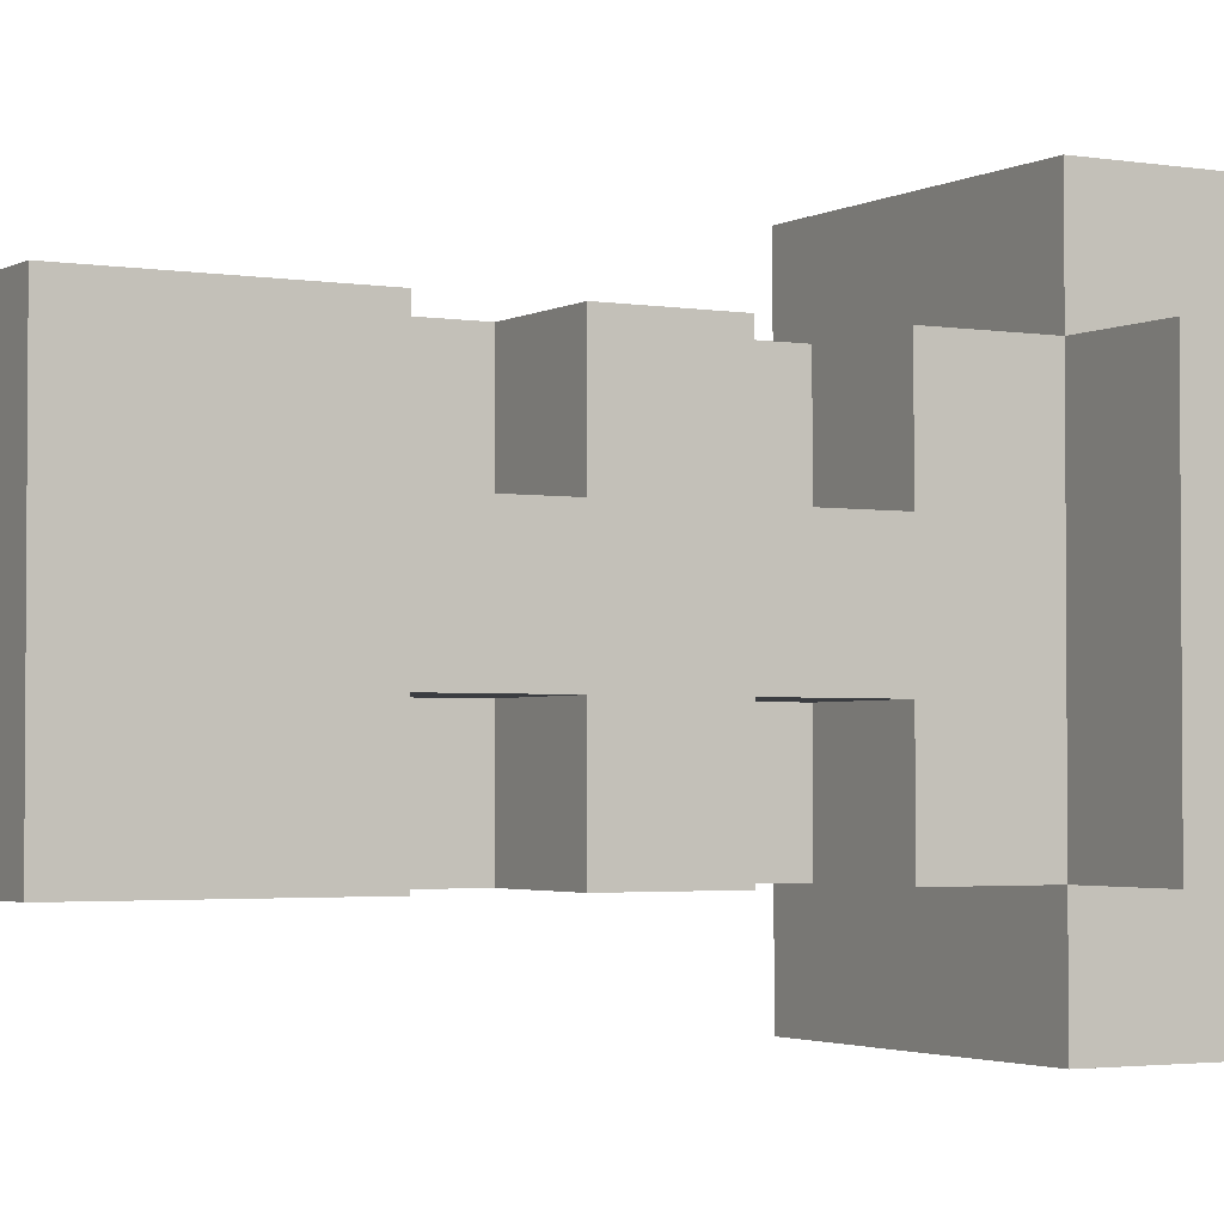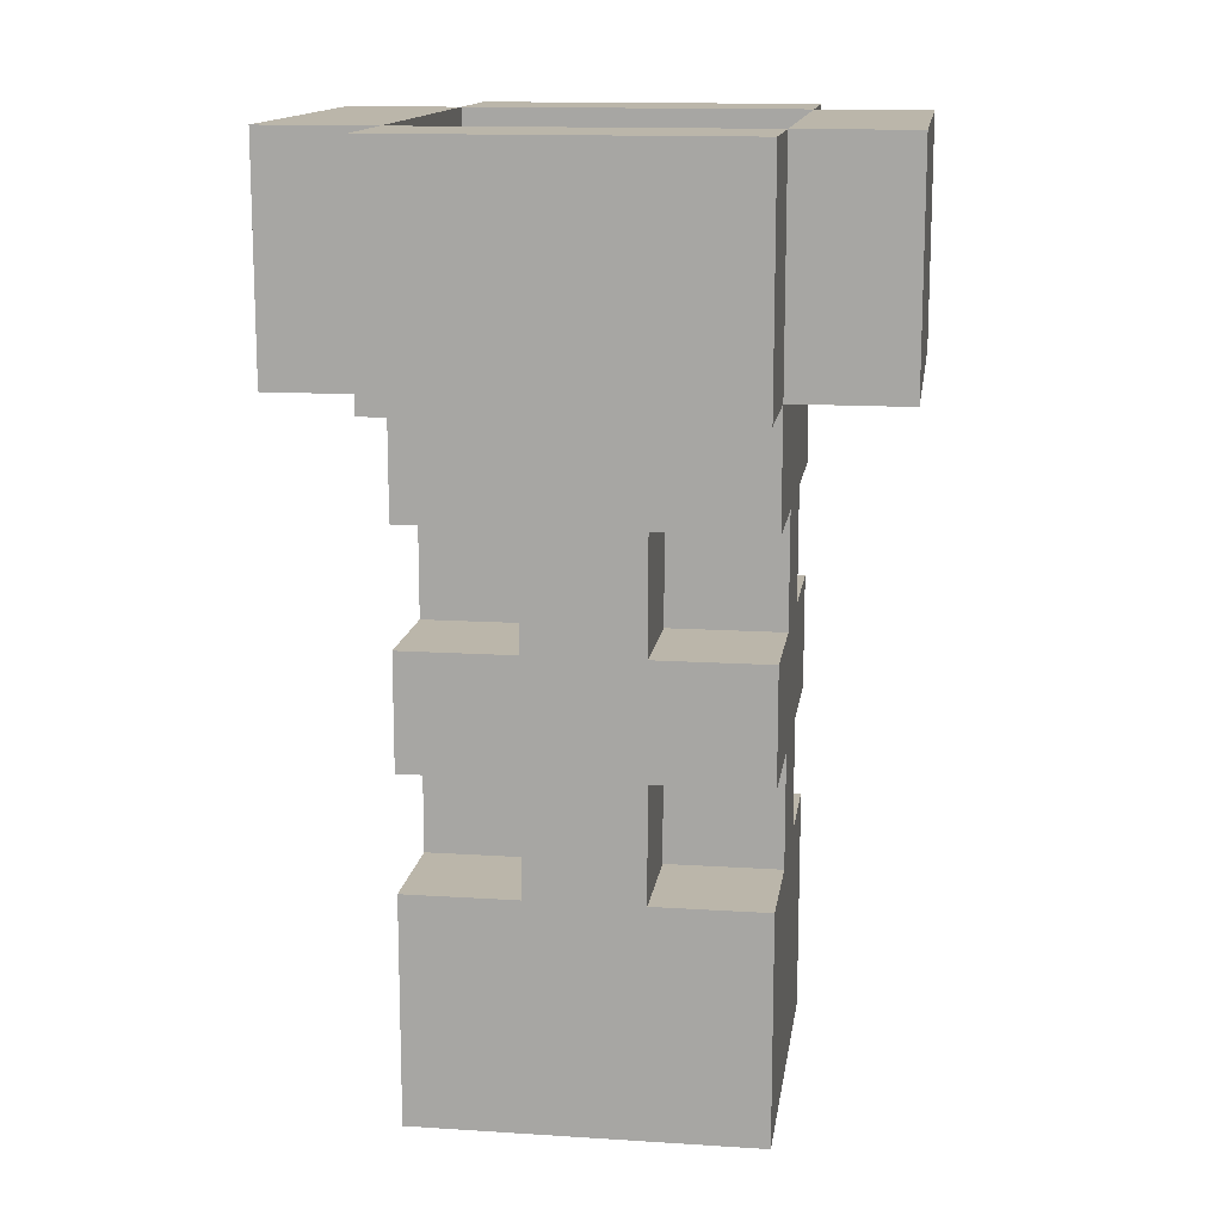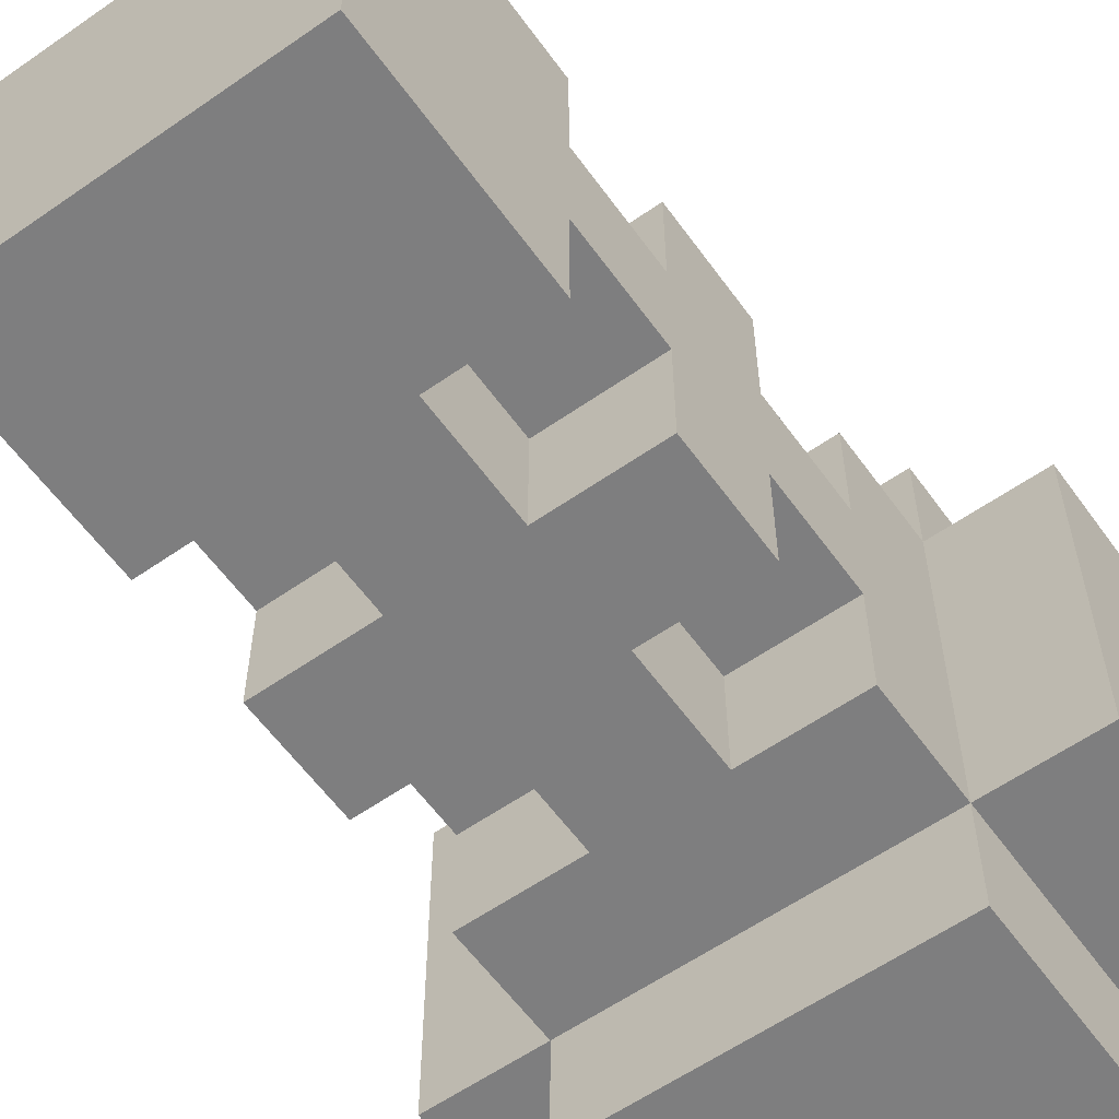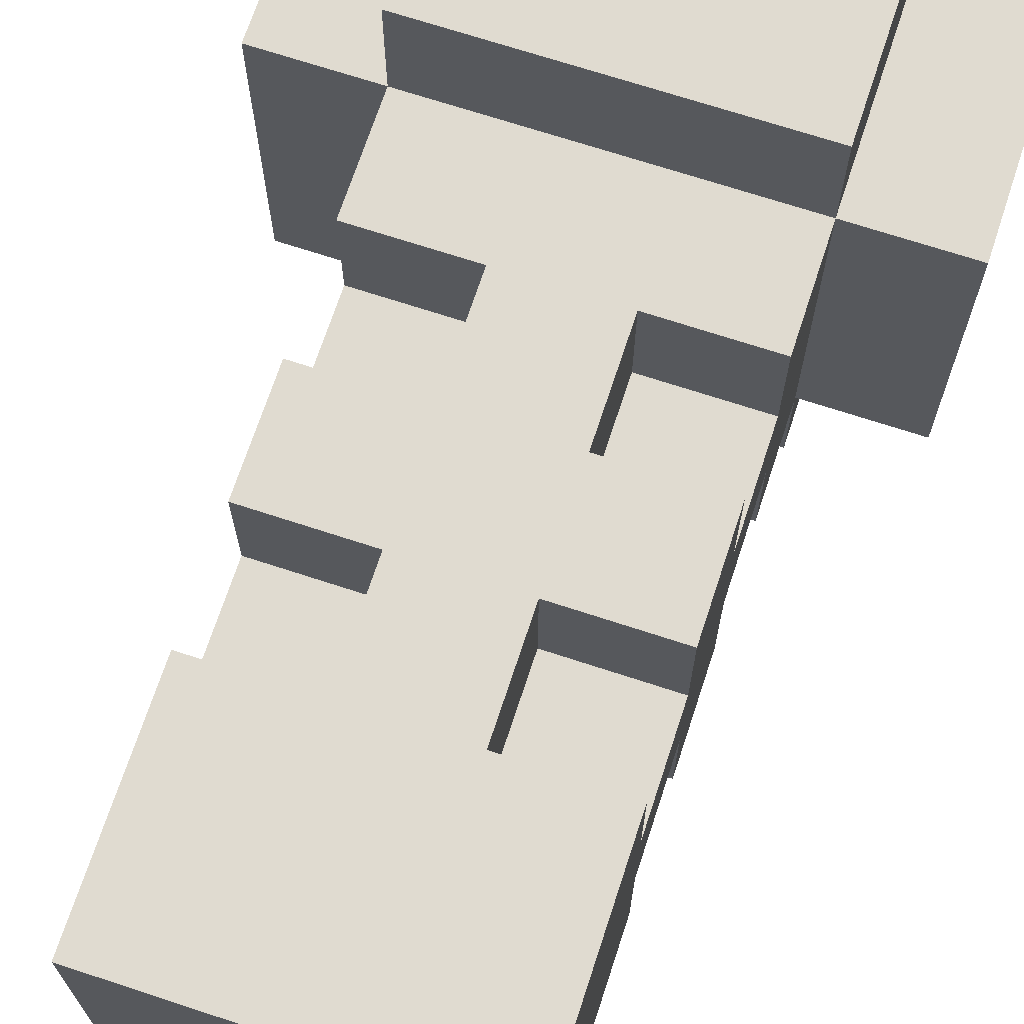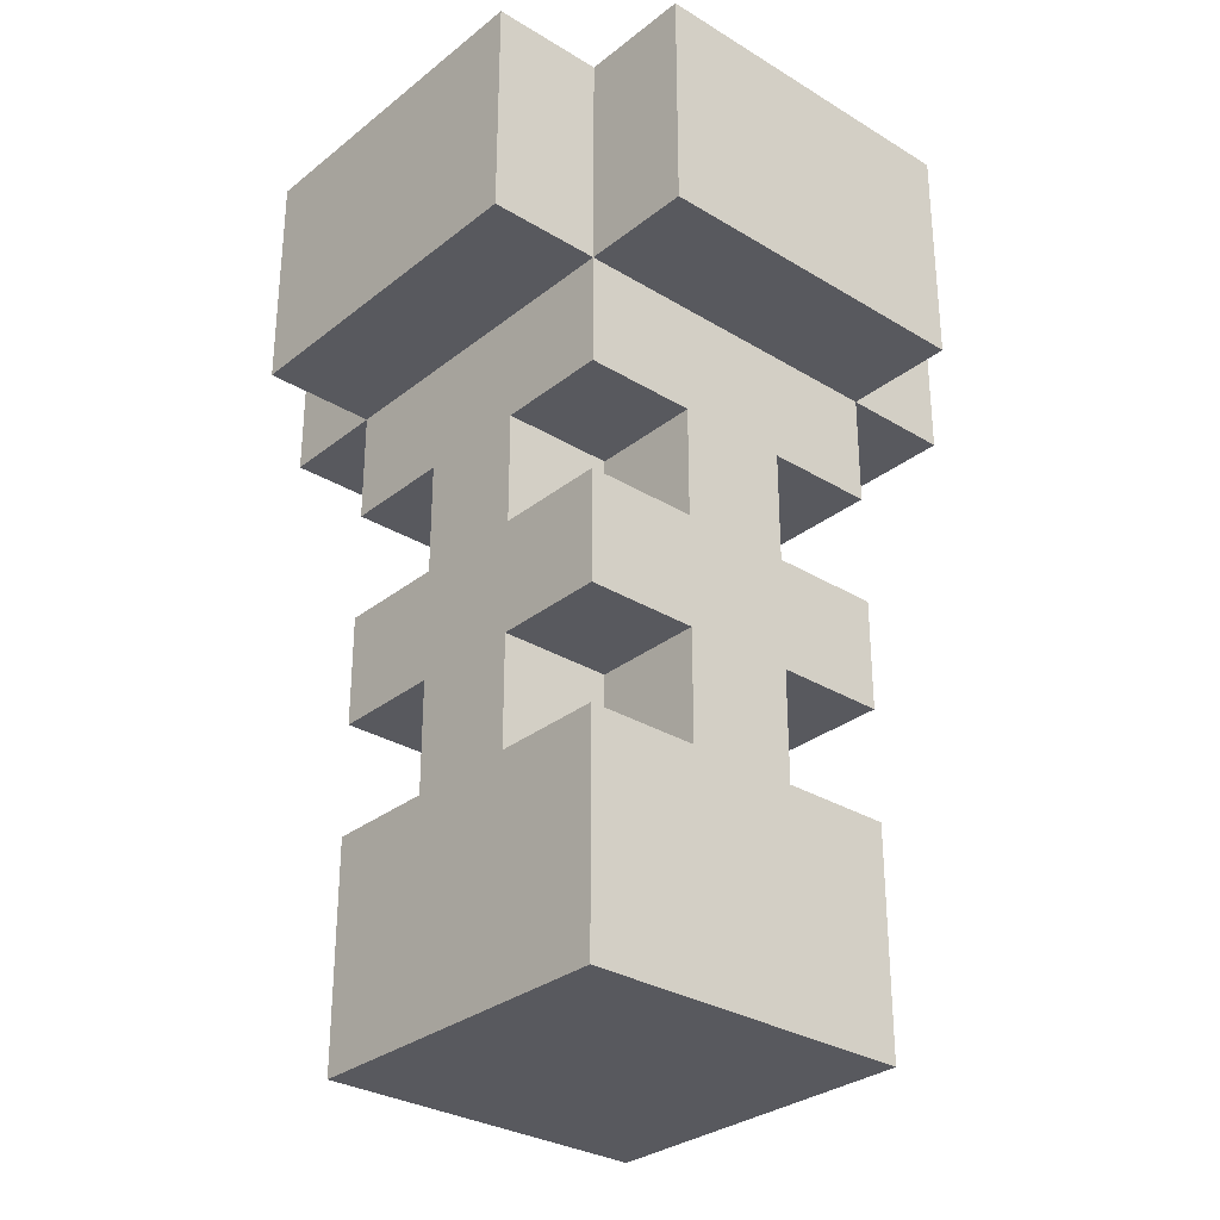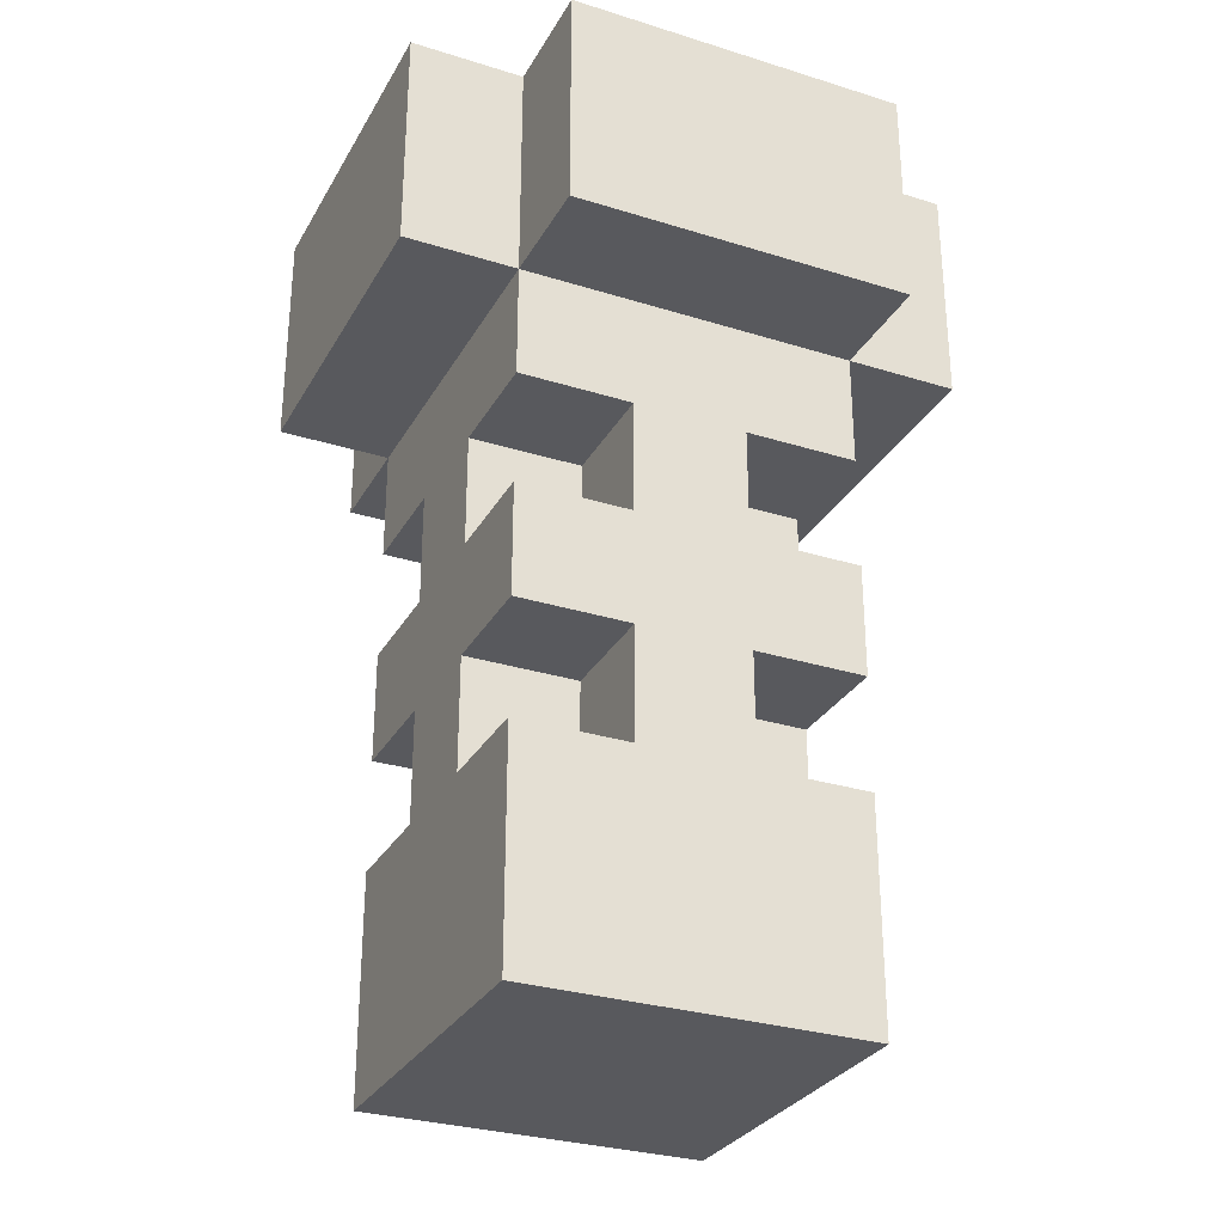
<metadata>
{"format":"obj","ext":"obj","renderer":"f3d","projection":"perspective","resolution":1024,"background":"white","views":[{"elev":-2.6,"azim":-119.7,"up":"+Y"},{"elev":14.0,"azim":-171.9,"up":"+Z"},{"elev":-59.4,"azim":-144.4,"up":"+Y"},{"elev":69.9,"azim":-161.8,"up":"+Y"},{"elev":-30.4,"azim":48.6,"up":"+Z"},{"elev":-29.8,"azim":-24.6,"up":"+Z"}]}
</metadata>
<code>
o ObjObject.001
v -0.25 0.15 0.3375
v -0.25 -0.15 0.1375
v -0.25 -0.15 0.3375
v -0.25 0.15 0.1375
v -0.15 -0.15 0.3375
v -0.15 -0.25 0.1375
v -0.15 -0.25 0.3375
v -0.15 -0.15 0.1375
v -0.15 -0.05 0.0375
v -0.15 -0.15 0.0375
v -0.15 -0.05 -0.0625
v -0.15 -0.15 -0.1625
v -0.15 -0.15 -0.0625
v -0.15 -0.05 -0.1625
v -0.15 -0.05 -0.2625
v -0.15 -0.15 -0.4625
v -0.15 -0.15 -0.2625
v -0.15 0.05 0.0375
v -0.15 0.05 -0.0625
v -0.15 0.05 -0.1625
v -0.15 0.05 -0.2625
v -0.15 0.15 0.1375
v -0.15 0.15 0.0375
v -0.15 0.15 -0.0625
v -0.15 0.15 -0.1625
v -0.15 0.15 -0.2625
v -0.15 0.15 -0.4625
v -0.15 0.25 0.3375
v -0.15 0.15 0.3375
v -0.15 0.25 0.1375
v -0.05 -0.05 0.0375
v -0.05 -0.15 -0.0625
v -0.05 -0.15 0.0375
v -0.05 -0.05 -0.0625
v -0.05 -0.05 -0.1625
v -0.05 -0.15 -0.2625
v -0.05 -0.15 -0.1625
v -0.05 -0.05 -0.2625
v -0.05 0.15 0.0375
v -0.05 0.05 -0.0625
v -0.05 0.05 0.0375
v -0.05 0.15 -0.0625
v -0.05 0.15 -0.1625
v -0.05 0.05 -0.2625
v -0.05 0.05 -0.1625
v -0.05 0.15 -0.2625
v 0.05 0.05 0.2375
v 0.05 -0.05 0.1375
v 0.05 -0.05 0.2375
v 0.05 0.05 0.1375
v 0.15 0.15 0.3375
v 0.15 -0.15 0.2375
v 0.15 -0.15 0.3375
v 0.15 0.15 0.2375
v -0.15 -0.15 0.3375
v -0.15 -0.15 0.2375
v -0.15 0.15 0.3375
v -0.15 0.15 0.2375
v -0.05 -0.05 0.2375
v -0.05 -0.05 0.1375
v -0.05 0.05 0.2375
v -0.05 0.05 0.1375
v 0.05 -0.15 0.0375
v 0.05 -0.15 -0.0625
v 0.05 -0.05 0.0375
v 0.05 -0.05 -0.0625
v 0.05 -0.15 -0.1625
v 0.05 -0.15 -0.2625
v 0.05 -0.05 -0.1625
v 0.05 -0.05 -0.2625
v 0.05 0.05 0.0375
v 0.05 0.05 -0.0625
v 0.05 0.15 0.0375
v 0.05 0.15 -0.0625
v 0.05 0.05 -0.1625
v 0.05 0.05 -0.2625
v 0.05 0.15 -0.1625
v 0.05 0.15 -0.2625
v 0.15 -0.25 0.3375
v 0.15 -0.25 0.1375
v 0.15 -0.15 0.3375
v 0.15 -0.15 0.1375
v 0.15 -0.15 0.0375
v 0.15 -0.05 0.0375
v 0.15 -0.15 -0.0625
v 0.15 -0.15 -0.1625
v 0.15 -0.05 -0.0625
v 0.15 -0.05 -0.1625
v 0.15 -0.15 -0.2625
v 0.15 -0.15 -0.4625
v 0.15 -0.05 -0.2625
v 0.15 0.05 0.0375
v 0.15 0.05 -0.0625
v 0.15 0.05 -0.1625
v 0.15 0.05 -0.2625
v 0.15 0.15 0.1375
v 0.15 0.15 0.0375
v 0.15 0.15 -0.0625
v 0.15 0.15 -0.1625
v 0.15 0.15 -0.2625
v 0.15 0.15 -0.4625
v 0.15 0.15 0.3375
v 0.15 0.25 0.3375
v 0.15 0.25 0.1375
v 0.25 -0.15 0.3375
v 0.25 -0.15 0.1375
v 0.25 0.15 0.3375
v 0.25 0.15 0.1375
v -0.15 -0.15 0.3375
v -0.25 0.15 0.3375
v -0.25 -0.15 0.3375
v -0.15 0.15 0.3375
v 0.15 -0.25 0.3375
v -0.15 -0.25 0.3375
v 0.15 -0.15 0.3375
v 0.15 0.15 0.3375
v -0.15 0.25 0.3375
v 0.15 0.25 0.3375
v 0.25 -0.15 0.3375
v 0.25 0.15 0.3375
v -0.05 -0.05 0.2375
v -0.15 0.15 0.2375
v -0.15 -0.15 0.2375
v -0.05 0.05 0.2375
v 0.05 -0.05 0.2375
v 0.05 0.05 0.2375
v 0.15 -0.15 0.2375
v 0.15 0.15 0.2375
v 0.05 -0.05 0.1375
v -0.05 0.05 0.1375
v -0.05 -0.05 0.1375
v 0.05 0.05 0.1375
v -0.05 -0.15 -0.0625
v -0.15 -0.05 -0.0625
v -0.15 -0.15 -0.0625
v -0.05 -0.05 -0.0625
v -0.05 0.05 -0.0625
v -0.15 0.15 -0.0625
v -0.15 0.05 -0.0625
v -0.05 0.15 -0.0625
v 0.15 -0.15 -0.0625
v 0.05 -0.05 -0.0625
v 0.05 -0.15 -0.0625
v 0.15 -0.05 -0.0625
v 0.15 0.05 -0.0625
v 0.05 0.15 -0.0625
v 0.05 0.05 -0.0625
v 0.15 0.15 -0.0625
v -0.05 -0.15 -0.2625
v -0.15 -0.05 -0.2625
v -0.15 -0.15 -0.2625
v -0.05 -0.05 -0.2625
v -0.05 0.05 -0.2625
v -0.15 0.15 -0.2625
v -0.15 0.05 -0.2625
v -0.05 0.15 -0.2625
v 0.15 -0.15 -0.2625
v 0.05 -0.05 -0.2625
v 0.05 -0.15 -0.2625
v 0.15 -0.05 -0.2625
v 0.15 0.05 -0.2625
v 0.05 0.15 -0.2625
v 0.05 0.05 -0.2625
v 0.15 0.15 -0.2625
v -0.25 -0.15 0.1375
v -0.25 0.15 0.1375
v -0.15 -0.15 0.1375
v -0.15 0.15 0.1375
v -0.15 -0.25 0.1375
v 0.15 -0.25 0.1375
v 0.15 -0.15 0.1375
v -0.15 0.25 0.1375
v 0.15 0.15 0.1375
v 0.15 0.25 0.1375
v 0.25 -0.15 0.1375
v 0.25 0.15 0.1375
v -0.15 -0.15 0.0375
v -0.15 -0.05 0.0375
v -0.05 -0.15 0.0375
v -0.05 -0.05 0.0375
v -0.15 0.05 0.0375
v -0.15 0.15 0.0375
v -0.05 0.05 0.0375
v -0.05 0.15 0.0375
v 0.05 -0.15 0.0375
v 0.05 -0.05 0.0375
v 0.15 -0.15 0.0375
v 0.15 -0.05 0.0375
v 0.05 0.05 0.0375
v 0.05 0.15 0.0375
v 0.15 0.05 0.0375
v 0.15 0.15 0.0375
v -0.15 -0.15 -0.1625
v -0.15 -0.05 -0.1625
v -0.05 -0.15 -0.1625
v -0.05 -0.05 -0.1625
v -0.15 0.05 -0.1625
v -0.15 0.15 -0.1625
v -0.05 0.05 -0.1625
v -0.05 0.15 -0.1625
v 0.05 -0.15 -0.1625
v 0.05 -0.05 -0.1625
v 0.15 -0.15 -0.1625
v 0.15 -0.05 -0.1625
v 0.05 0.05 -0.1625
v 0.05 0.15 -0.1625
v 0.15 0.05 -0.1625
v 0.15 0.15 -0.1625
v -0.15 -0.15 -0.4625
v -0.15 0.15 -0.4625
v 0.15 -0.15 -0.4625
v 0.15 0.15 -0.4625
v -0.15 -0.25 0.1375
v 0.15 -0.25 0.3375
v -0.15 -0.25 0.3375
v 0.15 -0.25 0.1375
v -0.25 -0.15 0.1375
v -0.15 -0.15 0.3375
v -0.25 -0.15 0.3375
v -0.15 -0.15 0.1375
v 0.15 -0.15 0.1375
v 0.25 -0.15 0.3375
v 0.15 -0.15 0.3375
v 0.25 -0.15 0.1375
v -0.15 -0.15 0.0375
v -0.05 -0.15 0.0375
v 0.05 -0.15 0.0375
v 0.15 -0.15 0.0375
v -0.05 -0.15 -0.0625
v 0.05 -0.15 -0.0625
v -0.15 -0.15 -0.1625
v -0.15 -0.15 -0.0625
v 0.15 -0.15 -0.0625
v -0.05 -0.15 -0.1625
v 0.05 -0.15 -0.1625
v 0.15 -0.15 -0.1625
v -0.05 -0.15 -0.2625
v 0.05 -0.15 -0.2625
v -0.15 -0.15 -0.4625
v -0.15 -0.15 -0.2625
v 0.15 -0.15 -0.2625
v 0.15 -0.15 -0.4625
v -0.15 -0.05 -0.0625
v -0.05 -0.05 0.0375
v -0.15 -0.05 0.0375
v -0.05 -0.05 -0.0625
v 0.05 -0.05 -0.0625
v 0.15 -0.05 0.0375
v 0.05 -0.05 0.0375
v 0.15 -0.05 -0.0625
v -0.15 -0.05 -0.2625
v -0.05 -0.05 -0.1625
v -0.15 -0.05 -0.1625
v -0.05 -0.05 -0.2625
v 0.05 -0.05 -0.2625
v 0.15 -0.05 -0.1625
v 0.05 -0.05 -0.1625
v 0.15 -0.05 -0.2625
v -0.05 0.05 0.1375
v 0.05 0.05 0.2375
v -0.05 0.05 0.2375
v 0.05 0.05 0.1375
v -0.15 0.15 0.2375
v 0.15 0.15 0.3375
v -0.15 0.15 0.3375
v 0.15 0.15 0.2375
v -0.15 -0.15 0.3375
v 0.15 -0.15 0.3375
v -0.15 -0.15 0.2375
v 0.15 -0.15 0.2375
v -0.05 -0.05 0.2375
v 0.05 -0.05 0.2375
v -0.05 -0.05 0.1375
v 0.05 -0.05 0.1375
v -0.15 0.05 0.0375
v -0.05 0.05 0.0375
v -0.15 0.05 -0.0625
v -0.05 0.05 -0.0625
v 0.05 0.05 0.0375
v 0.15 0.05 0.0375
v 0.05 0.05 -0.0625
v 0.15 0.05 -0.0625
v -0.15 0.05 -0.1625
v -0.05 0.05 -0.1625
v -0.15 0.05 -0.2625
v -0.05 0.05 -0.2625
v 0.05 0.05 -0.1625
v 0.15 0.05 -0.1625
v 0.05 0.05 -0.2625
v 0.15 0.05 -0.2625
v -0.25 0.15 0.3375
v -0.15 0.15 0.3375
v -0.25 0.15 0.1375
v -0.15 0.15 0.1375
v 0.15 0.15 0.3375
v 0.25 0.15 0.3375
v 0.15 0.15 0.1375
v 0.25 0.15 0.1375
v -0.15 0.15 0.0375
v -0.05 0.15 0.0375
v 0.05 0.15 0.0375
v 0.15 0.15 0.0375
v -0.05 0.15 -0.0625
v 0.05 0.15 -0.0625
v -0.15 0.15 -0.0625
v -0.15 0.15 -0.1625
v 0.15 0.15 -0.0625
v -0.05 0.15 -0.1625
v 0.05 0.15 -0.1625
v 0.15 0.15 -0.1625
v -0.05 0.15 -0.2625
v 0.05 0.15 -0.2625
v -0.15 0.15 -0.2625
v -0.15 0.15 -0.4625
v 0.15 0.15 -0.2625
v 0.15 0.15 -0.4625
v -0.15 0.25 0.3375
v 0.15 0.25 0.3375
v -0.15 0.25 0.1375
v 0.15 0.25 0.1375
f 1 2 3
f 4 2 1
f 5 6 7
f 8 6 5
f 9 10 8
f 11 12 13
f 14 12 11
f 15 16 17
f 18 14 11
f 18 15 14
f 18 9 8
f 18 11 9
f 19 15 18
f 20 15 19
f 21 16 15
f 21 15 20
f 22 18 8
f 23 18 22
f 24 20 19
f 25 20 24
f 26 16 21
f 27 16 26
f 28 22 29
f 30 22 28
f 31 32 33
f 34 32 31
f 35 36 37
f 38 36 35
f 39 40 41
f 42 40 39
f 43 44 45
f 46 44 43
f 47 48 49
f 50 48 47
f 51 52 53
f 54 52 51
f 55 56 57
f 57 56 58
f 59 60 61
f 61 60 62
f 63 64 65
f 65 64 66
f 67 68 69
f 69 68 70
f 71 72 73
f 73 72 74
f 75 76 77
f 77 76 78
f 79 80 81
f 81 80 82
f 82 83 84
f 85 86 87
f 87 86 88
f 89 90 91
f 87 88 92
f 88 91 92
f 82 84 92
f 84 87 92
f 92 91 93
f 93 91 94
f 91 90 95
f 94 91 95
f 82 92 96
f 96 92 97
f 93 94 98
f 98 94 99
f 95 90 100
f 100 90 101
f 102 96 103
f 103 96 104
f 105 106 107
f 107 106 108
f 109 110 111
f 112 110 109
f 113 109 114
f 115 109 113
f 116 117 112
f 118 117 116
f 119 116 115
f 120 116 119
f 121 122 123
f 124 122 121
f 125 121 123
f 126 122 124
f 127 125 123
f 127 126 125
f 128 122 126
f 128 126 127
f 129 130 131
f 132 130 129
f 133 134 135
f 136 134 133
f 137 138 139
f 140 138 137
f 141 142 143
f 144 142 141
f 145 146 147
f 148 146 145
f 149 150 151
f 152 150 149
f 153 154 155
f 156 154 153
f 157 158 159
f 160 158 157
f 161 162 163
f 164 162 161
f 165 166 167
f 167 166 168
f 169 167 170
f 170 167 171
f 168 172 173
f 173 172 174
f 171 173 175
f 175 173 176
f 177 178 179
f 179 178 180
f 181 182 183
f 183 182 184
f 185 186 187
f 187 186 188
f 189 190 191
f 191 190 192
f 193 194 195
f 195 194 196
f 197 198 199
f 199 198 200
f 201 202 203
f 203 202 204
f 205 206 207
f 207 206 208
f 209 210 211
f 211 210 212
f 213 214 215
f 216 214 213
f 217 218 219
f 220 218 217
f 221 222 223
f 224 222 221
f 225 221 220
f 226 221 225
f 227 221 226
f 228 221 227
f 229 227 226
f 230 227 229
f 231 229 232
f 231 233 230
f 231 230 229
f 234 233 231
f 235 233 234
f 236 233 235
f 237 235 234
f 238 235 237
f 239 237 240
f 239 241 238
f 239 238 237
f 242 241 239
f 243 244 245
f 246 244 243
f 247 248 249
f 250 248 247
f 251 252 253
f 254 252 251
f 255 256 257
f 258 256 255
f 259 260 261
f 262 260 259
f 263 264 265
f 266 264 263
f 267 268 269
f 269 268 270
f 271 272 273
f 273 272 274
f 275 276 277
f 277 276 278
f 279 280 281
f 281 280 282
f 283 284 285
f 285 284 286
f 287 288 289
f 289 288 290
f 291 292 293
f 293 292 294
f 295 296 297
f 297 296 298
f 294 297 299
f 299 297 300
f 300 297 301
f 301 297 302
f 300 301 303
f 303 301 304
f 305 303 306
f 304 307 306
f 303 304 306
f 306 307 308
f 308 307 309
f 309 307 310
f 308 309 311
f 311 309 312
f 313 311 314
f 312 315 314
f 311 312 314
f 314 315 316
f 317 318 319
f 319 318 320

</code>
